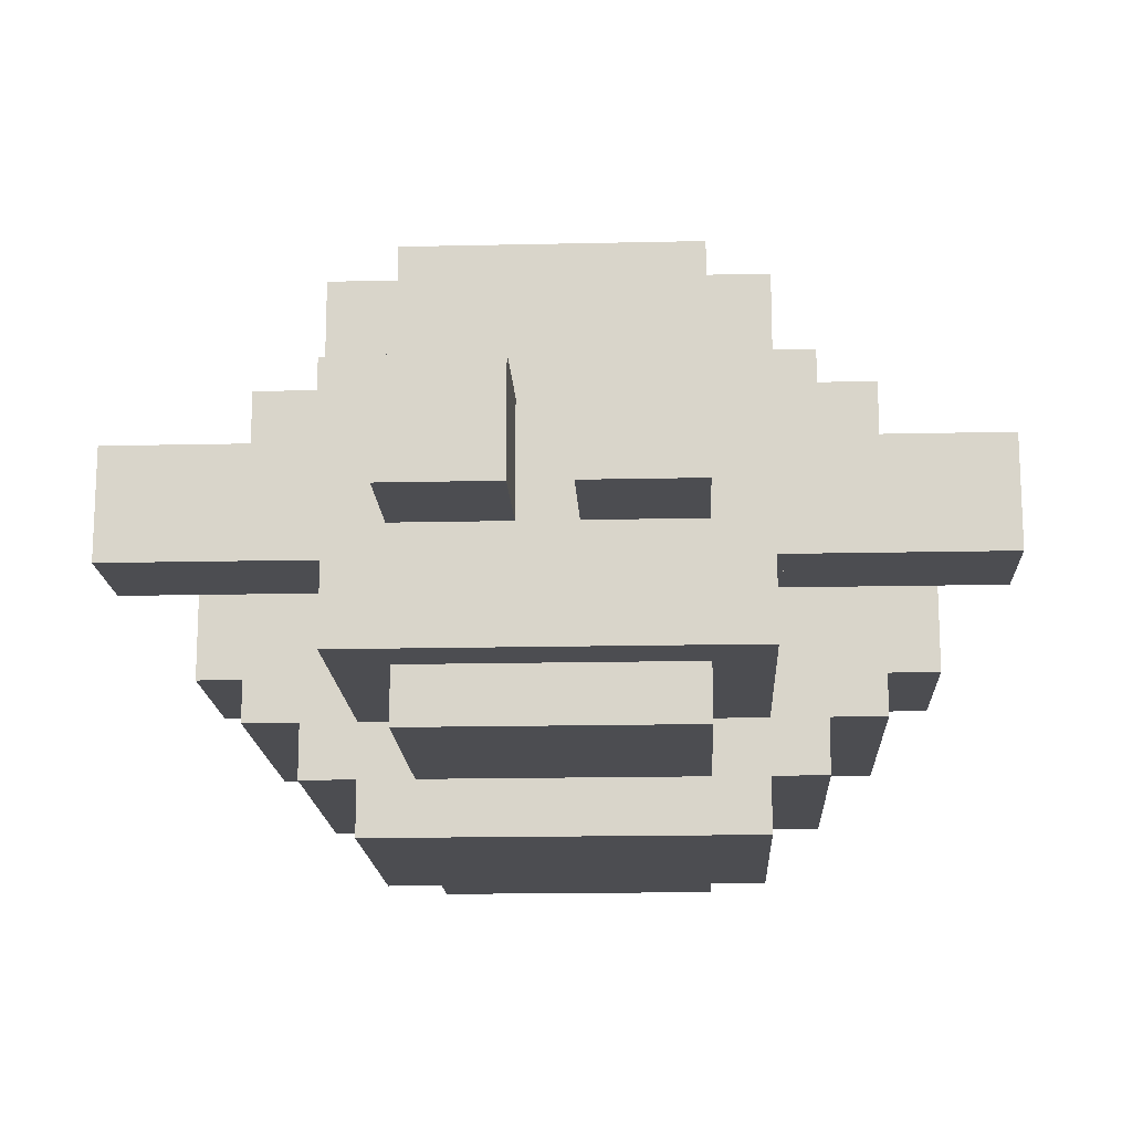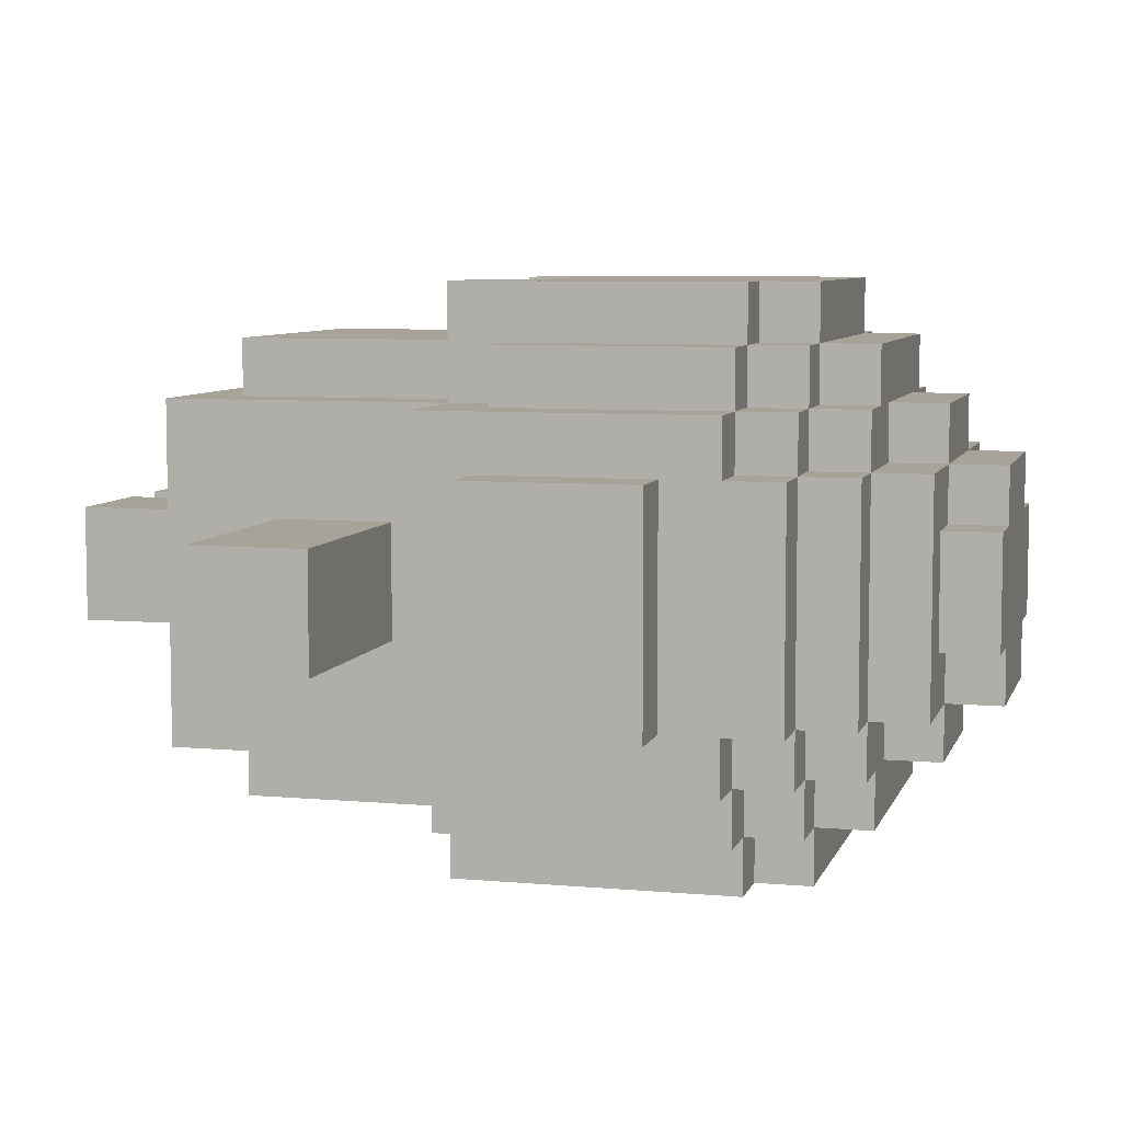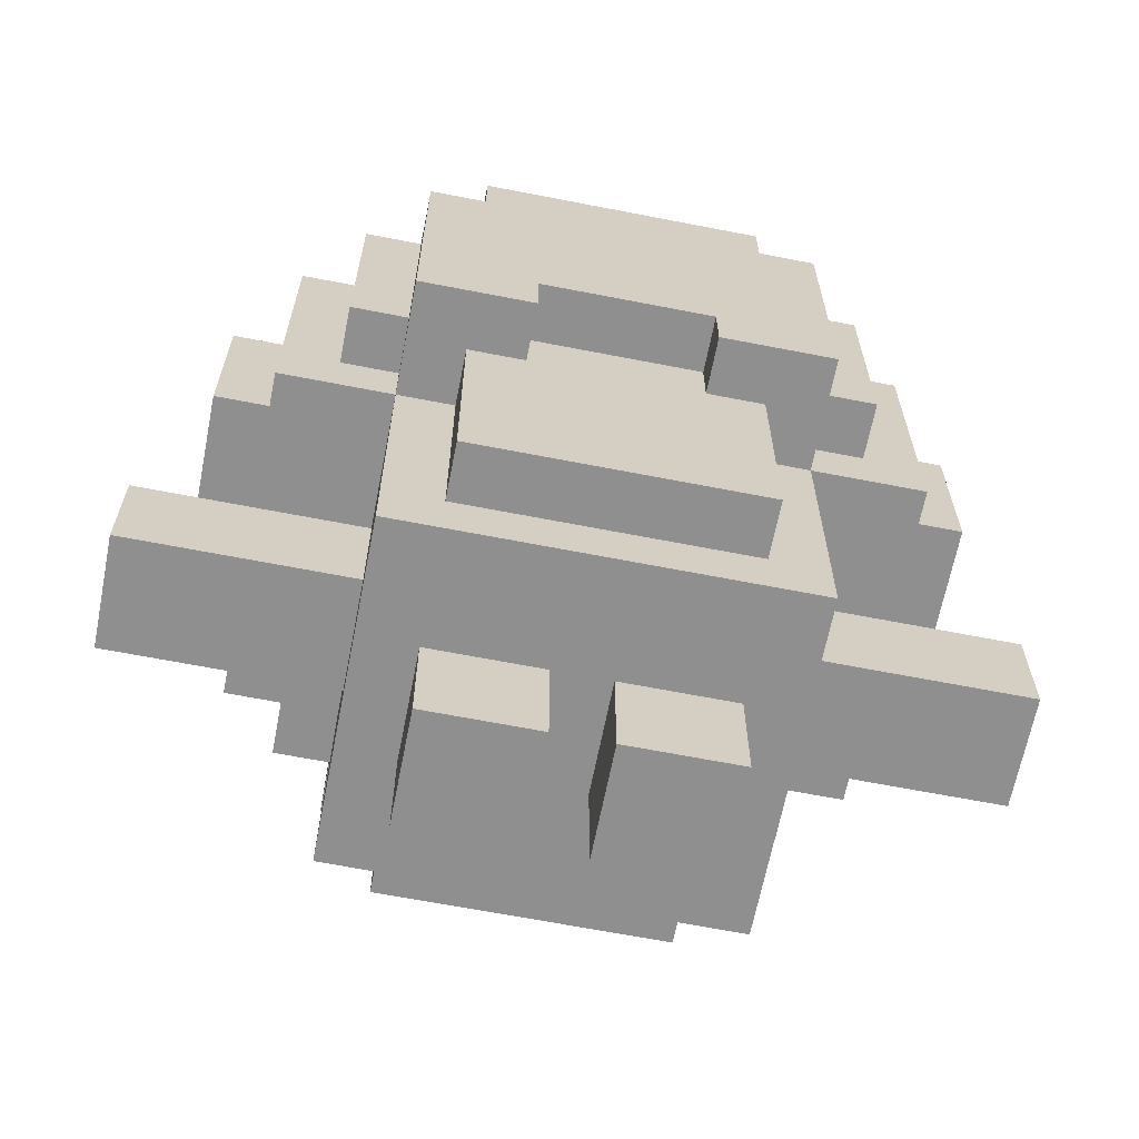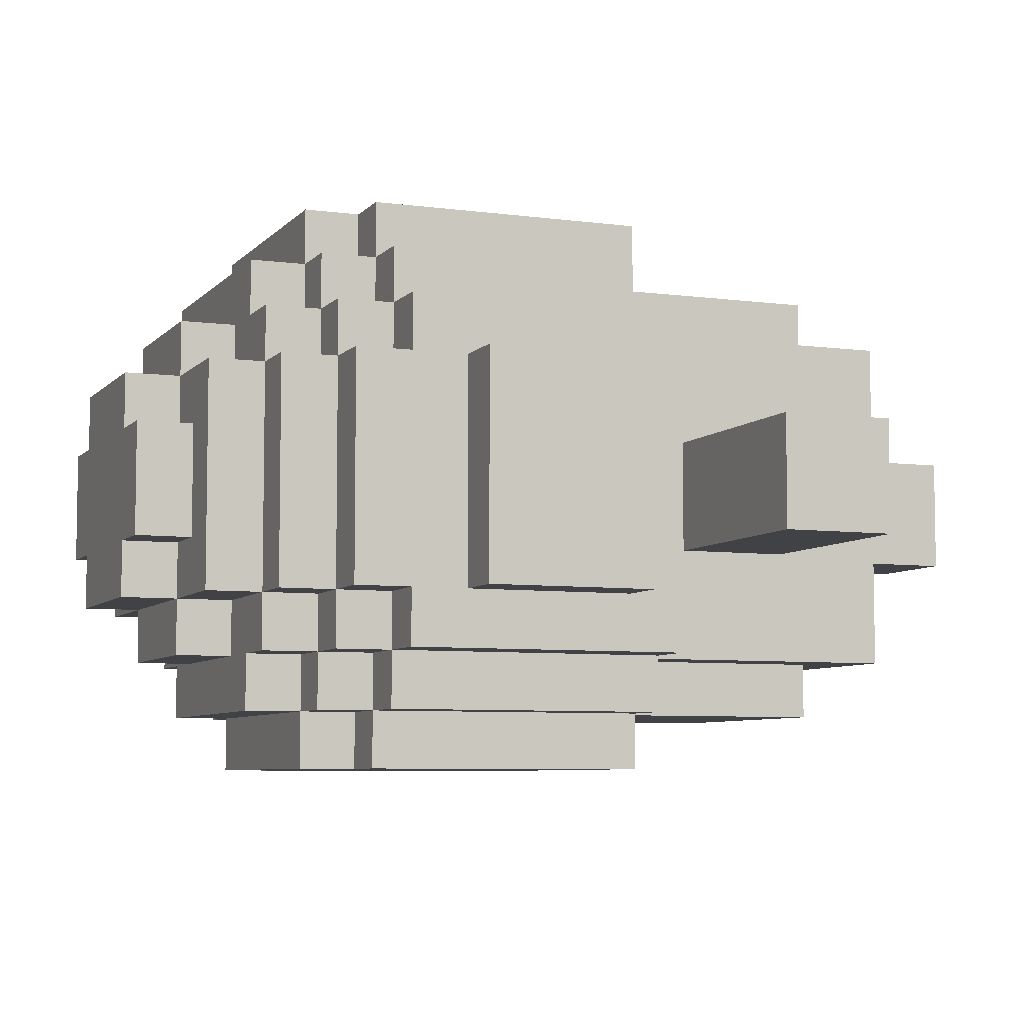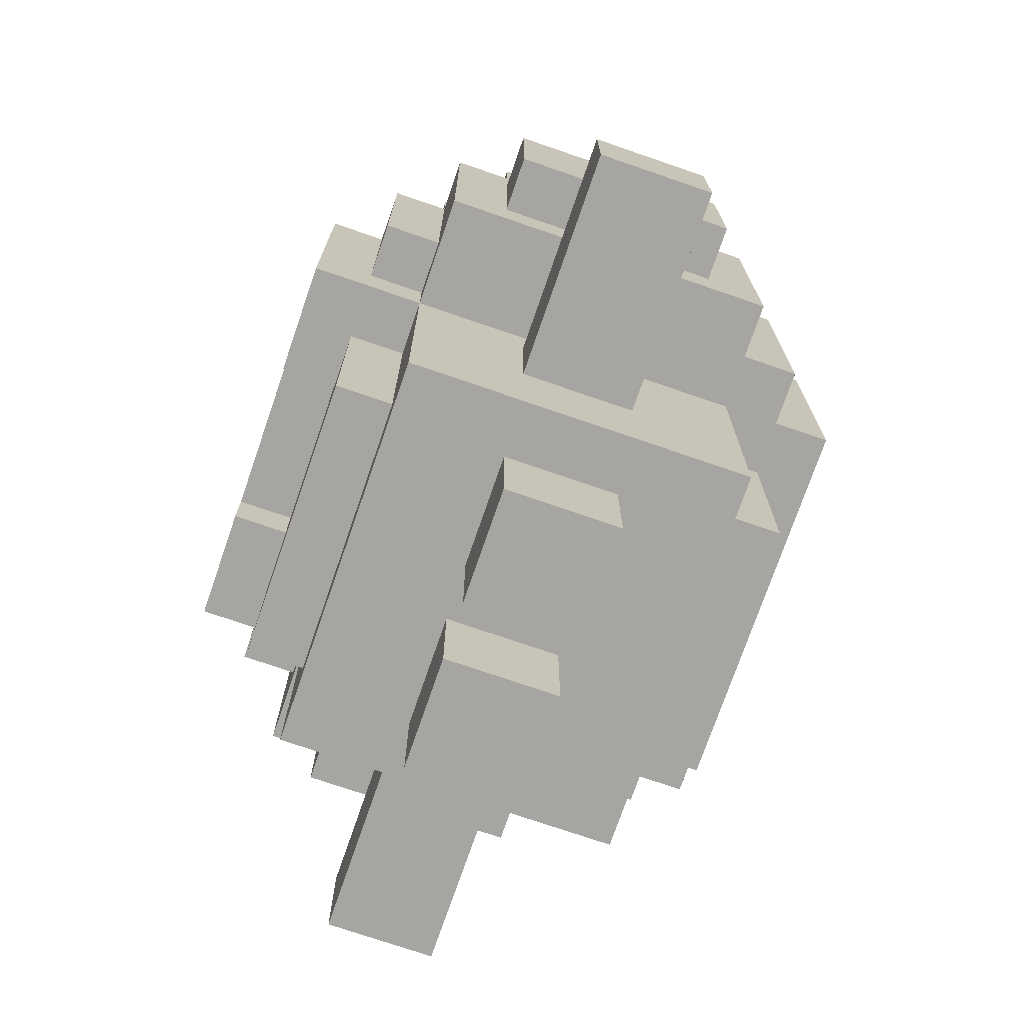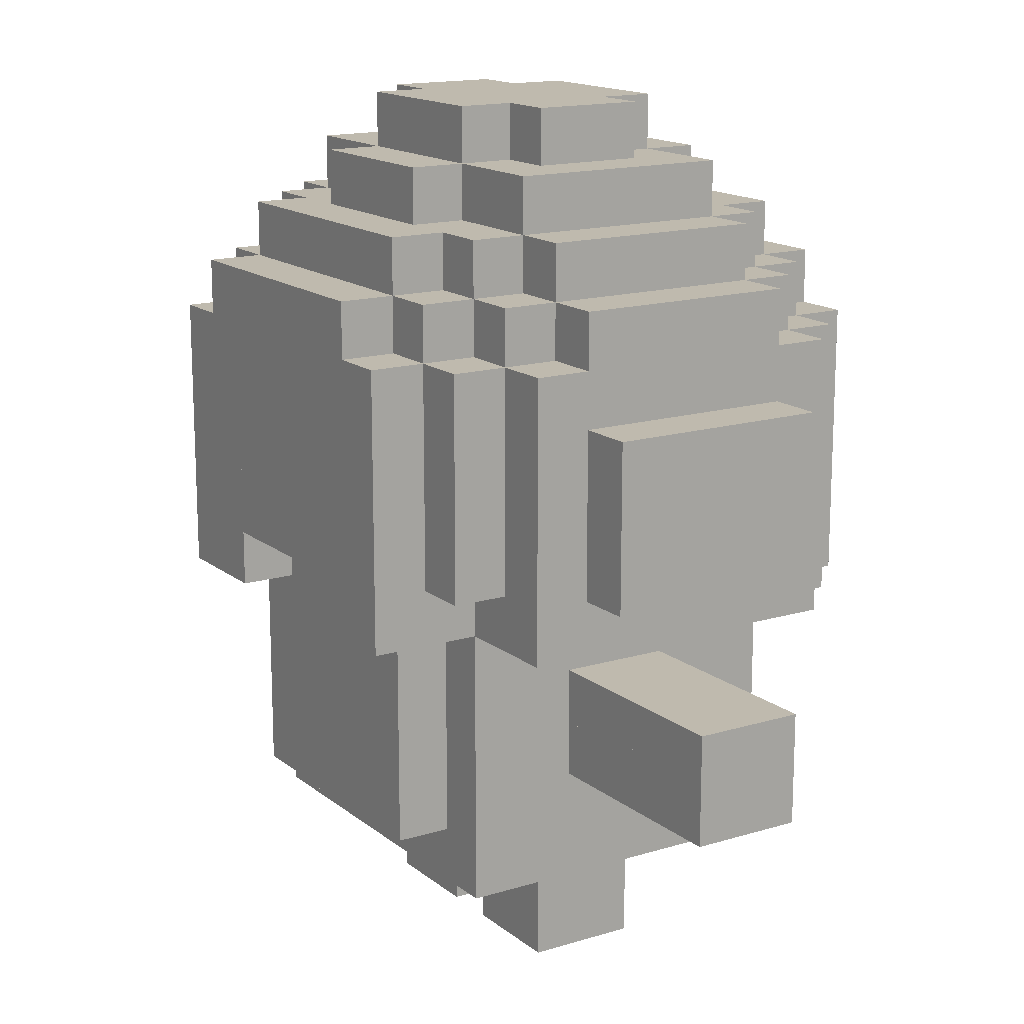
<metadata>
{"format":"obj","ext":"obj","renderer":"f3d","projection":"perspective","resolution":1024,"background":"white","views":[{"elev":-16.1,"azim":2.7,"up":"+Z"},{"elev":6.9,"azim":104.8,"up":"+Z"},{"elev":-65.4,"azim":-11.1,"up":"+Y"},{"elev":-6.5,"azim":-111.8,"up":"+Z"},{"elev":-73.9,"azim":71.0,"up":"+Y"},{"elev":15.5,"azim":57.5,"up":"+Y"}]}
</metadata>
<code>
o Konchi_part
g Konchi_part
v -2 16 -1
v -2 16 3
v 1 16 3
v 1 16 -1
v -3 13 -4
v -3 13 -3
v 2 13 -3
v 2 13 -4
v -3 13 5
v -3 13 6
v 2 13 6
v 2 13 5
v -7 11 -1
v -7 11 3
v -6 11 3
v -6 11 -1
v -6 13 -1
v -6 13 3
v -5 13 3
v -5 13 -1
v -5 14 -1
v -5 14 3
v -4 14 3
v -4 14 -1
v -4 15 -1
v -4 15 3
v -3 15 3
v -3 15 -1
v -3 14 -3
v -3 14 -2
v 1 14 -2
v 1 14 -3
v -3 14 4
v -3 14 5
v 1 14 5
v 1 14 4
v -2 15 -2
v -2 15 -1
v 1 15 -1
v 1 15 -2
v -2 15 3
v -2 15 4
v 1 15 4
v 1 15 3
v 3 14 -1
v 3 14 3
v 4 14 3
v 4 14 -1
v 4 13 -1
v 4 13 3
v 5 13 3
v 5 13 -1
v 5 11 -1
v 5 11 3
v 6 11 3
v 6 11 -1
v -4 14 -2
v -2 14 -1
v -2 14 -2
v -4 14 4
v -2 14 4
v -2 14 3
v -3 16 0
v -3 16 2
v -2 16 2
v -2 16 0
v 1 14 -1
v 2 14 -1
v 2 14 -3
v 1 14 3
v 2 14 5
v 2 14 3
v 1 15 0
v 3 15 0
v 3 15 -1
v 1 15 2
v 3 15 3
v 3 15 2
v 1 16 0
v 1 16 2
v 2 16 2
v 2 16 0
v 2 15 0
v 2 15 2
v -6 12 -2
v -6 12 -1
v -5 12 -1
v -5 12 -2
v -6 12 3
v -6 12 4
v -5 12 4
v -5 12 3
v -5 12 -3
v -4 12 -2
v -4 12 -3
v -5 12 5
v -4 12 5
v -4 12 4
v -5 13 -2
v -4 13 -1
v -4 13 -2
v -5 13 4
v -4 13 4
v -4 13 3
v -4 12 -4
v -3 12 -3
v -3 12 -4
v -4 12 6
v -3 12 6
v -3 12 5
v -4 13 -3
v -3 13 -2
v -4 13 5
v -3 13 4
v -3 15 0
v -2 15 0
v -3 15 2
v -2 15 2
v 2 12 -4
v 2 12 -3
v 3 12 -3
v 3 12 -4
v 2 12 5
v 2 12 6
v 3 12 6
v 3 12 5
v 2 13 -2
v 3 13 -2
v 3 13 -3
v 2 13 4
v 3 13 5
v 3 13 4
v 2 14 -2
v 3 14 -2
v 2 14 4
v 3 14 4
v 3 12 -2
v 4 12 -2
v 4 12 -3
v 3 12 4
v 4 12 5
v 4 12 4
v 3 13 -1
v 4 13 -2
v 3 13 3
v 4 13 4
v 4 12 -1
v 5 12 -1
v 5 12 -2
v 4 12 3
v 5 12 4
v 5 12 3
v -2 7 5
v -2 7 -4
v 3 7 -4
v 3 7 5
v -4 7 3
v -4 7 -4
v -2 7 3
v -6 7 4
v -6 7 -2
v -5 7 -2
v -5 7 4
v -5 7 3
v -5 7 -3
v -4 7 -3
v 3 7 3
v 3 7 -3
v 4 7 -3
v 4 7 3
v 4 7 -2
v 5 7 -2
v 5 7 3
v -7 8 3
v -7 8 -1
v -6 8 -1
v -6 8 3
v -3 7 6
v -3 7 3
v -2 7 6
v -2 8 6
v -2 8 5
v 1 8 5
v 1 8 6
v 5 8 3
v 5 8 -1
v 6 8 -1
v 6 8 3
v -3 7 4
v -4 7 6
v -4 7 4
v 1 7 6
v 1 7 5
v 3 7 6
v 3 7 4
v 5 7 4
v -5 8 5
v -5 8 4
v -4 8 4
v -4 8 5
v 3 8 5
v 3 8 4
v 4 8 4
v 4 8 5
v -6 8 -2
v -6 8 4
v -4 8 6
v 5 8 4
v 5 8 -2
v 3 8 6
v -2 12 6
v 1 12 6
v 1 11 6
v 3 11 6
v 1 13 6
v 2 11 6
f 1 2 3 4
f 5 6 7 8
f 9 10 11 12
f 13 14 15 16
f 17 18 19 20
f 21 22 23 24
f 25 26 27 28
f 29 30 31 32
f 33 34 35 36
f 37 38 39 40
f 41 42 43 44
f 45 46 47 48
f 49 50 51 52
f 53 54 55 56
f 57 24 58 59
f 23 60 61 62
f 63 64 65 66
f 32 67 68 69
f 70 35 71 72
f 39 73 74 75
f 76 44 77 78
f 79 80 81 82
f 83 84 78 74
f 85 86 87 88
f 89 90 91 92
f 93 88 94 95
f 91 96 97 98
f 99 20 100 101
f 19 102 103 104
f 105 95 106 107
f 97 108 109 110
f 111 101 112 6
f 103 113 9 114
f 28 115 116 38
f 117 27 41 118
f 119 120 121 122
f 123 124 125 126
f 7 127 128 129
f 130 12 131 132
f 133 68 45 134
f 72 135 136 46
f 121 137 138 139
f 140 126 141 142
f 128 143 49 144
f 145 132 146 50
f 138 147 148 149
f 150 142 151 152
f 153 154 155 156
f 157 158 154 159
f 160 161 162 163
f 164 165 166 157
f 167 168 169 170
f 170 171 172 173
f 174 175 176 177
f 178 179 159 180
f 181 182 183 184
f 185 186 187 188
f 163 164 179 189
f 190 191 189 178
f 192 193 156 194
f 195 167 173 196
f 197 198 199 200
f 201 202 203 204
f 13 175 174 14
f 205 161 160 206
f 17 16 15 18
f 93 165 162 88
f 105 158 166 95
f 85 205 176 86
f 89 177 206 90
f 91 198 197 96
f 21 20 19 22
f 97 200 207 108
f 25 24 23 26
f 199 191 190 207
f 63 115 117 64
f 99 88 87 20
f 19 92 91 102
f 111 95 94 101
f 103 98 97 113
f 57 101 100 24
f 23 104 103 60
f 5 107 106 6
f 9 110 109 10
f 29 6 112 30
f 33 114 9 34
f 37 59 58 38
f 41 62 61 42
f 1 38 116 66
f 65 118 41 2
f 183 193 192 184
f 55 188 187 56
f 121 168 155 122
f 138 171 169 139
f 208 196 172 209
f 51 54 53 52
f 125 210 201 126
f 77 46 45 75
f 141 204 203 142
f 47 50 49 48
f 148 186 209 149
f 151 208 185 152
f 81 84 83 82
f 210 194 195 202
f 181 180 153 182
f 39 67 31 40
f 43 36 70 44
f 79 73 39 4
f 3 44 76 80
f 7 120 119 8
f 11 124 123 12
f 133 127 7 69
f 71 12 130 135
f 128 137 121 129
f 131 126 140 132
f 45 143 128 134
f 136 132 145 46
f 49 147 138 144
f 146 142 150 50
f 122 155 158 105
f 88 162 161 85
f 95 166 165 93
f 8 119 107 5
f 69 7 6 29
f 139 169 168 121
f 149 172 171 138
f 16 176 175 13
f 40 31 59 37
f 4 39 38 1
f 56 187 186 53
f 38 58 24 25
f 75 45 67 39
f 20 87 86 17
f 101 94 88 99
f 24 100 20 21
f 6 106 95 111
f 30 112 101 57
f 66 116 115 63
f 82 83 73 79
f 129 121 120 7
f 134 128 127 133
f 144 138 137 128
f 48 49 143 45
f 52 148 147 49
f 108 190 180 211
f 211 181 184 212
f 90 160 163 91
f 34 9 12 71
f 213 192 194 214
f 14 174 177 15
f 96 197 200 97
f 10 109 212 215
f 182 153 193 183
f 42 61 36 43
f 2 41 44 3
f 126 201 204 141
f 142 203 208 151
f 54 185 188 55
f 26 23 62 41
f 215 213 216 11
f 44 70 46 77
f 202 195 196 208
f 18 89 92 19
f 198 163 191 199
f 102 91 98 103
f 22 19 104 23
f 113 97 110 9
f 60 103 114 33
f 64 117 118 65
f 80 76 84 81
f 124 216 214 125
f 12 123 126 131
f 135 130 132 136
f 132 140 142 146
f 46 145 50 47
f 50 150 152 51
o Konchi_part_1
g Konchi_part_1
v -8 6 0
v -8 6 2
v -6 6 2
v -6 6 0
v -8 4 2
v -8 4 0
v -6 4 0
v -6 4 2
f 217 218 219 220
f 221 222 223 224
f 217 222 221 218
f 219 224 223 220
f 220 223 222 217
f 218 221 224 219
o Konchi_part_2
g Konchi_part_2
v -6 6 0
v -6 6 2
v -5 6 2
v -5 6 0
v -5 5 0
v -5 5 2
v -4 5 2
v -4 5 0
v -6 4 2
v -6 4 0
v -4 4 0
v -4 4 2
v -5 4 0
v -5 4 2
f 225 226 227 228
f 229 230 231 232
f 233 234 235 236
f 225 234 233 226
f 227 230 229 228
f 231 236 235 232
f 228 237 234 225
f 232 235 237 229
f 226 233 238 227
f 230 238 236 231
o Konchi_part_3
g Konchi_part_3
v -3 7 -3
v -3 7 5
v 2 7 5
v 2 7 -3
v -4 7 -2
v -4 7 4
v -3 7 4
v -3 7 -2
v 2 7 -2
v 2 7 4
v 3 7 4
v 3 7 -2
v -5 6 0
v -5 6 2
v -4 6 2
v -4 6 0
v 3 6 0
v 3 6 2
v 4 6 2
v 4 6 0
v -4 2 4
v -4 2 -2
v 3 2 -2
v 3 2 4
v -3 3 -2
v -3 3 -3
v 2 3 -3
v 2 3 -2
v -3 3 5
v -3 3 4
v 2 3 4
v 2 3 5
v -5 5 2
v -5 5 0
v -4 5 0
v -4 5 2
v 3 5 2
v 3 5 0
v 4 5 0
v 4 5 2
v -4 5 -2
v -4 2 2
v -4 6 4
v -4 7 0
v 3 2 2
v 3 5 -2
v 3 6 4
v 3 7 0
v -3 2 -2
v 3 3 -2
v -3 2 4
v 3 3 4
f 239 240 241 242
f 243 244 245 246
f 247 248 249 250
f 251 252 253 254
f 255 256 257 258
f 259 260 261 262
f 263 264 265 266
f 267 268 269 270
f 271 272 273 274
f 275 276 277 278
f 279 260 280 274
f 253 280 259 281
f 243 279 273 282
f 282 254 281 244
f 239 264 263 246
f 245 268 267 240
f 251 272 271 252
f 275 283 261 284
f 285 262 283 256
f 247 266 265 242
f 241 270 269 248
f 286 276 284 250
f 249 285 255 286
f 257 278 277 258
f 242 265 264 239
f 246 287 260 243
f 288 261 287 263
f 250 288 266 247
f 254 273 272 251
f 258 277 276 255
f 240 267 270 241
f 244 259 289 245
f 268 289 262 290
f 248 269 290 249
f 252 271 274 253
f 256 275 278 257
o Konchi_part_4
g Konchi_part_4
v -3 2 0
v -3 2 2
v -1 2 2
v -1 2 0
v -3 0 2
v -3 0 0
v -1 0 0
v -1 0 2
f 291 292 293 294
f 295 296 297 298
f 291 296 295 292
f 293 298 297 294
f 294 297 296 291
f 292 295 298 293
o Konchi_part_5
g Konchi_part_5
v 0 2 0
v 0 2 2
v 2 2 2
v 2 2 0
v 0 0 2
v 0 0 0
v 2 0 0
v 2 0 2
f 299 300 301 302
f 303 304 305 306
f 299 304 303 300
f 301 306 305 302
f 302 305 304 299
f 300 303 306 301
o Konchi_part_6
g Konchi_part_6
v 5 6 0
v 5 6 2
v 7 6 2
v 7 6 0
v 5 4 2
v 5 4 0
v 7 4 0
v 7 4 2
f 307 308 309 310
f 311 312 313 314
f 307 312 311 308
f 309 314 313 310
f 310 313 312 307
f 308 311 314 309
o Konchi_part_7
g Konchi_part_7
v 3 5 0
v 3 5 2
v 4 5 2
v 4 5 0
v 4 6 0
v 4 6 2
v 5 6 2
v 5 6 0
v 3 4 2
v 3 4 0
v 5 4 0
v 5 4 2
v 5 5 0
v 5 5 2
f 315 316 317 318
f 319 320 321 322
f 323 324 325 326
f 315 324 323 316
f 319 318 317 320
f 321 326 325 322
f 327 325 324 315
f 322 327 318 319
f 316 323 326 328
f 320 317 328 321

</code>
